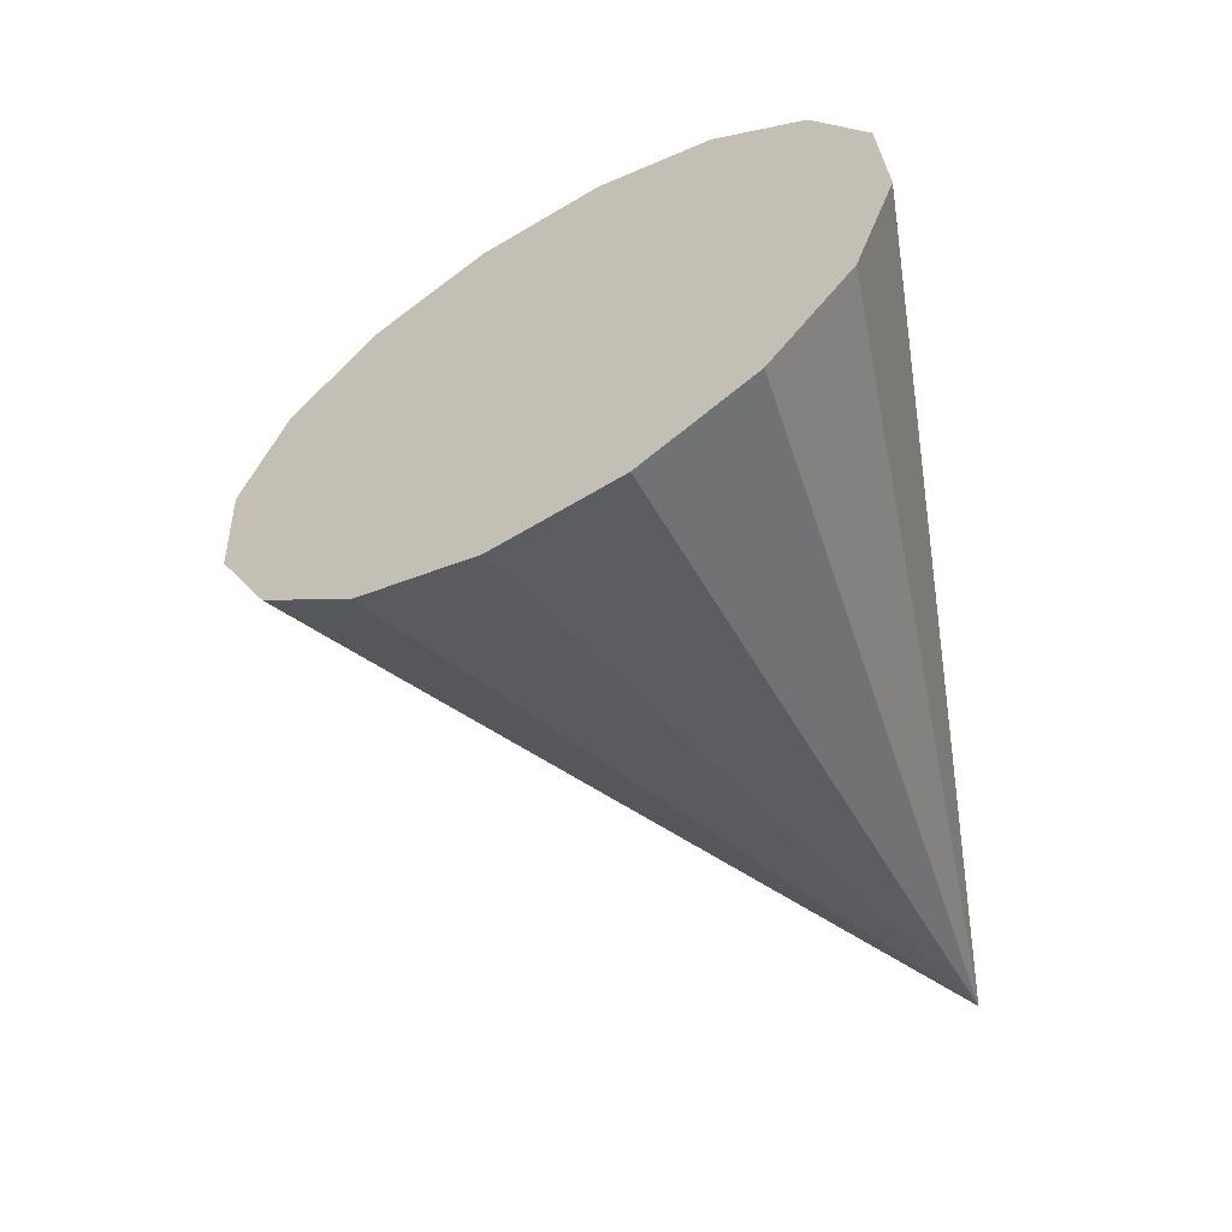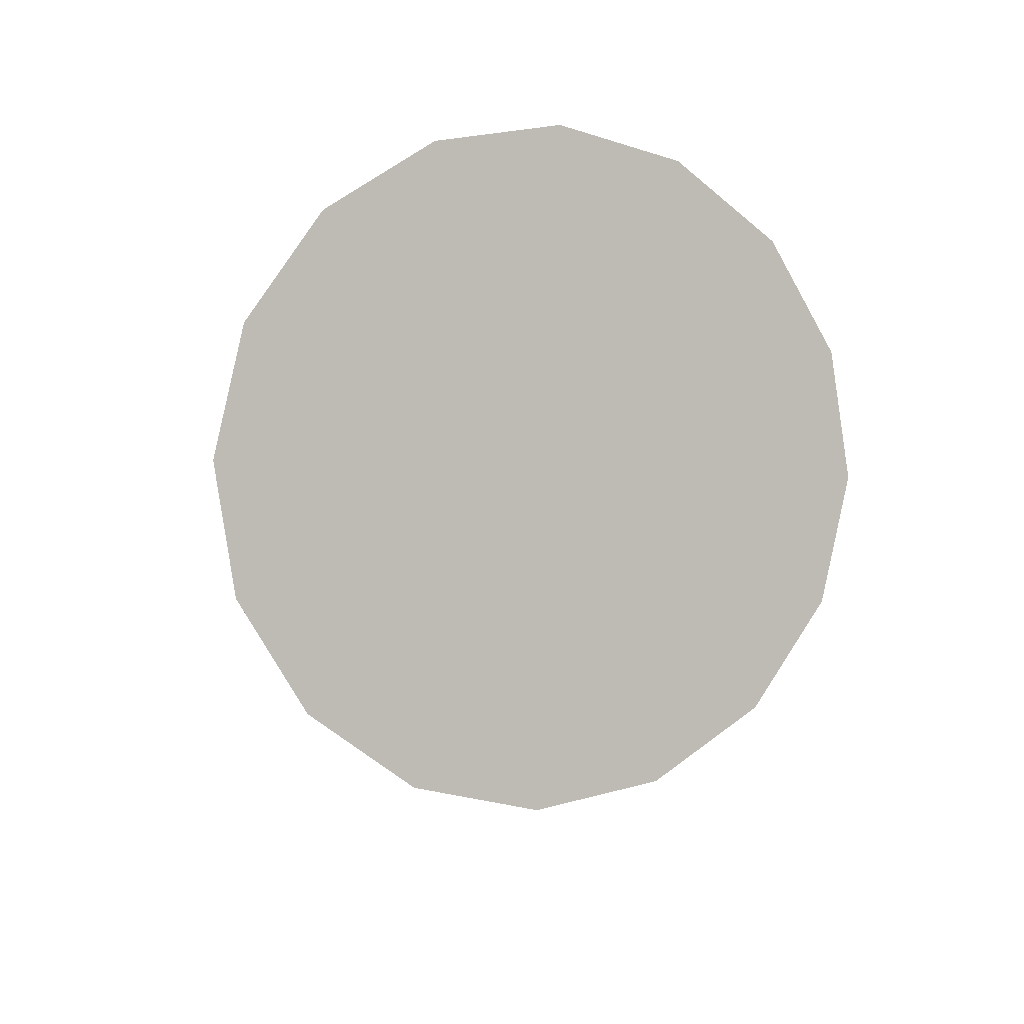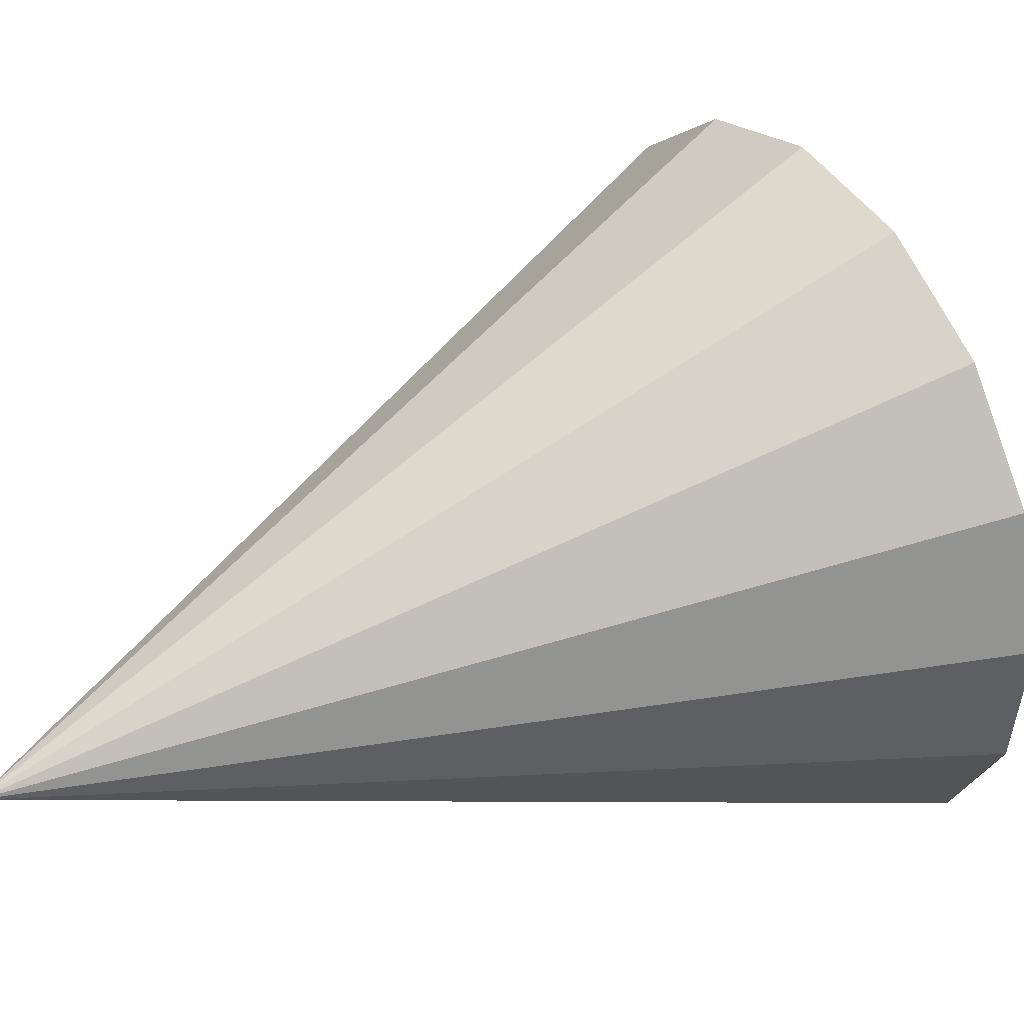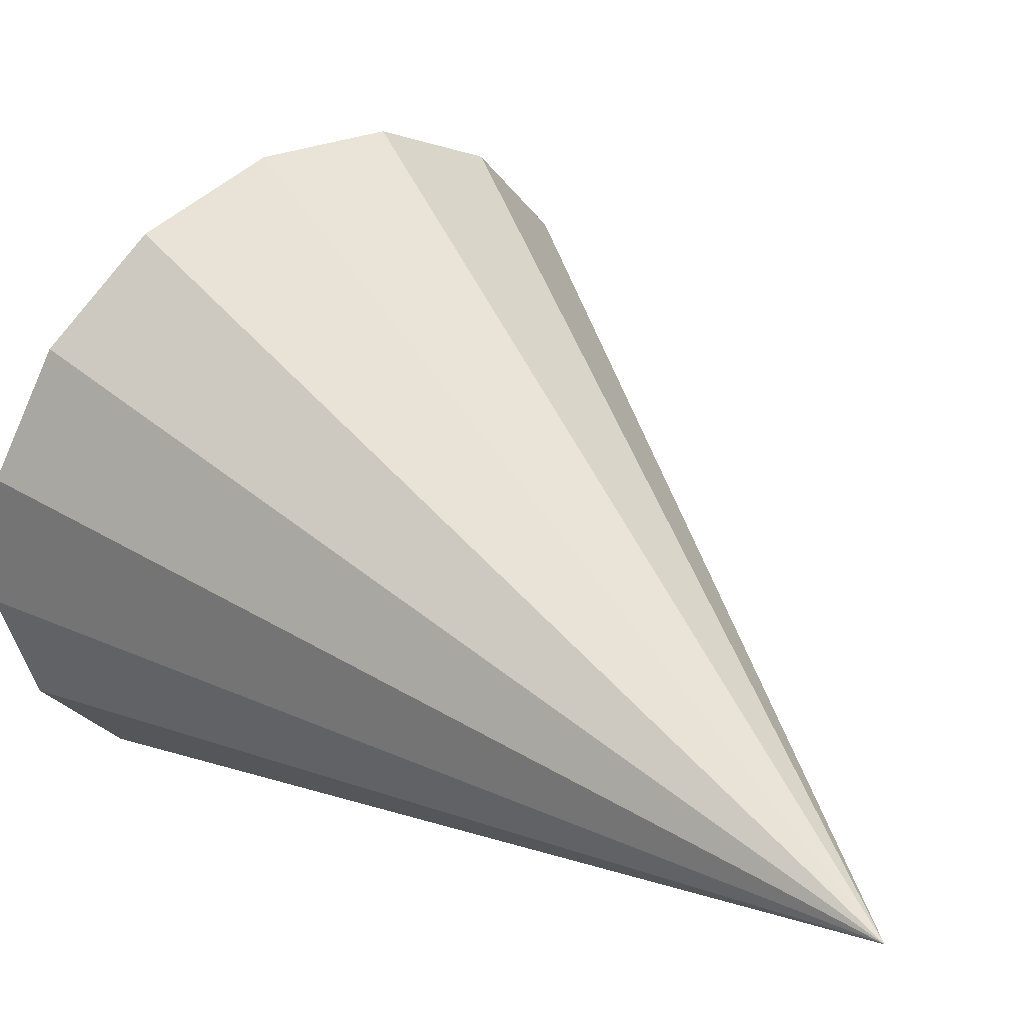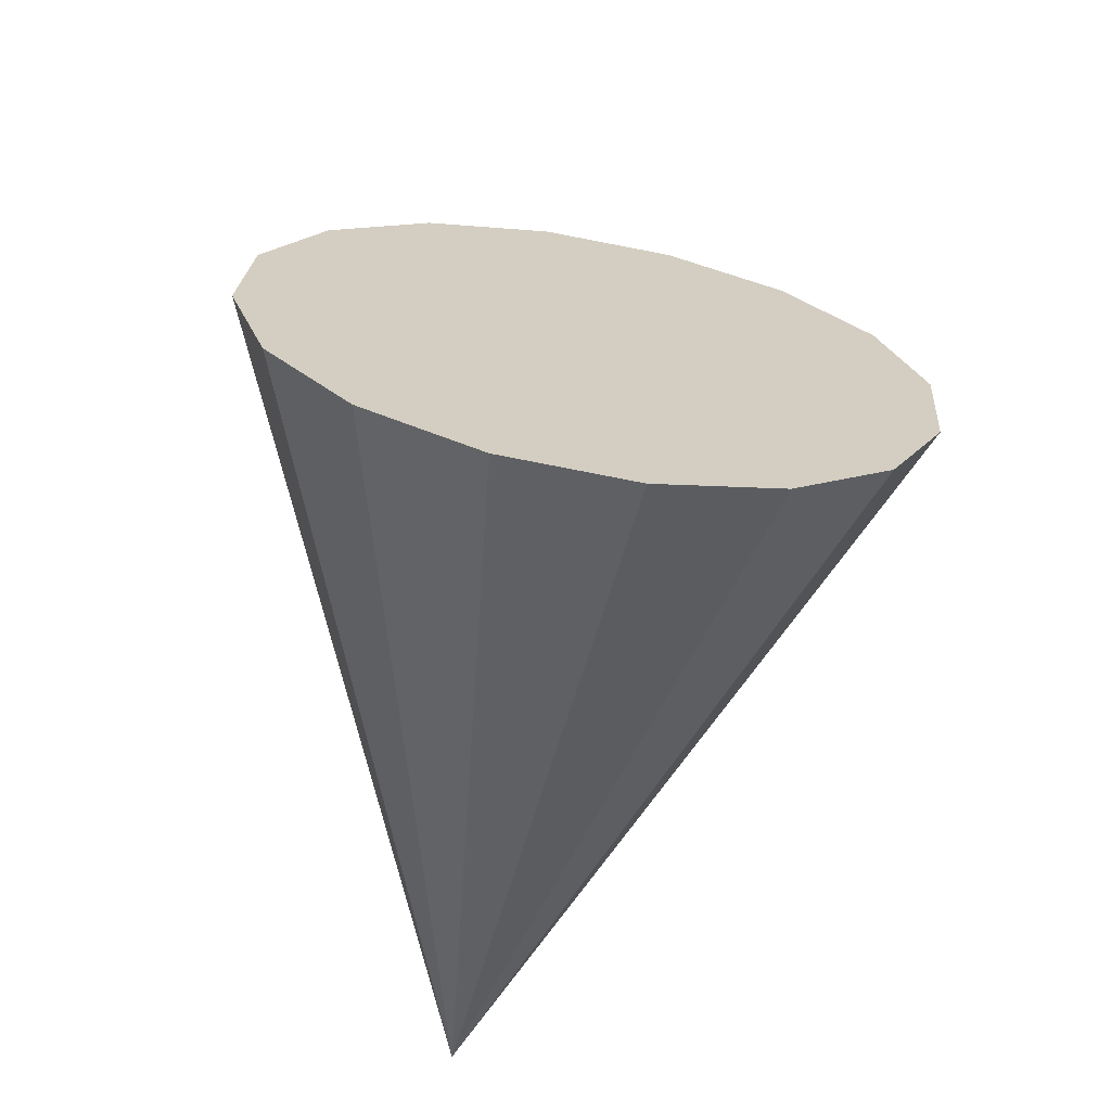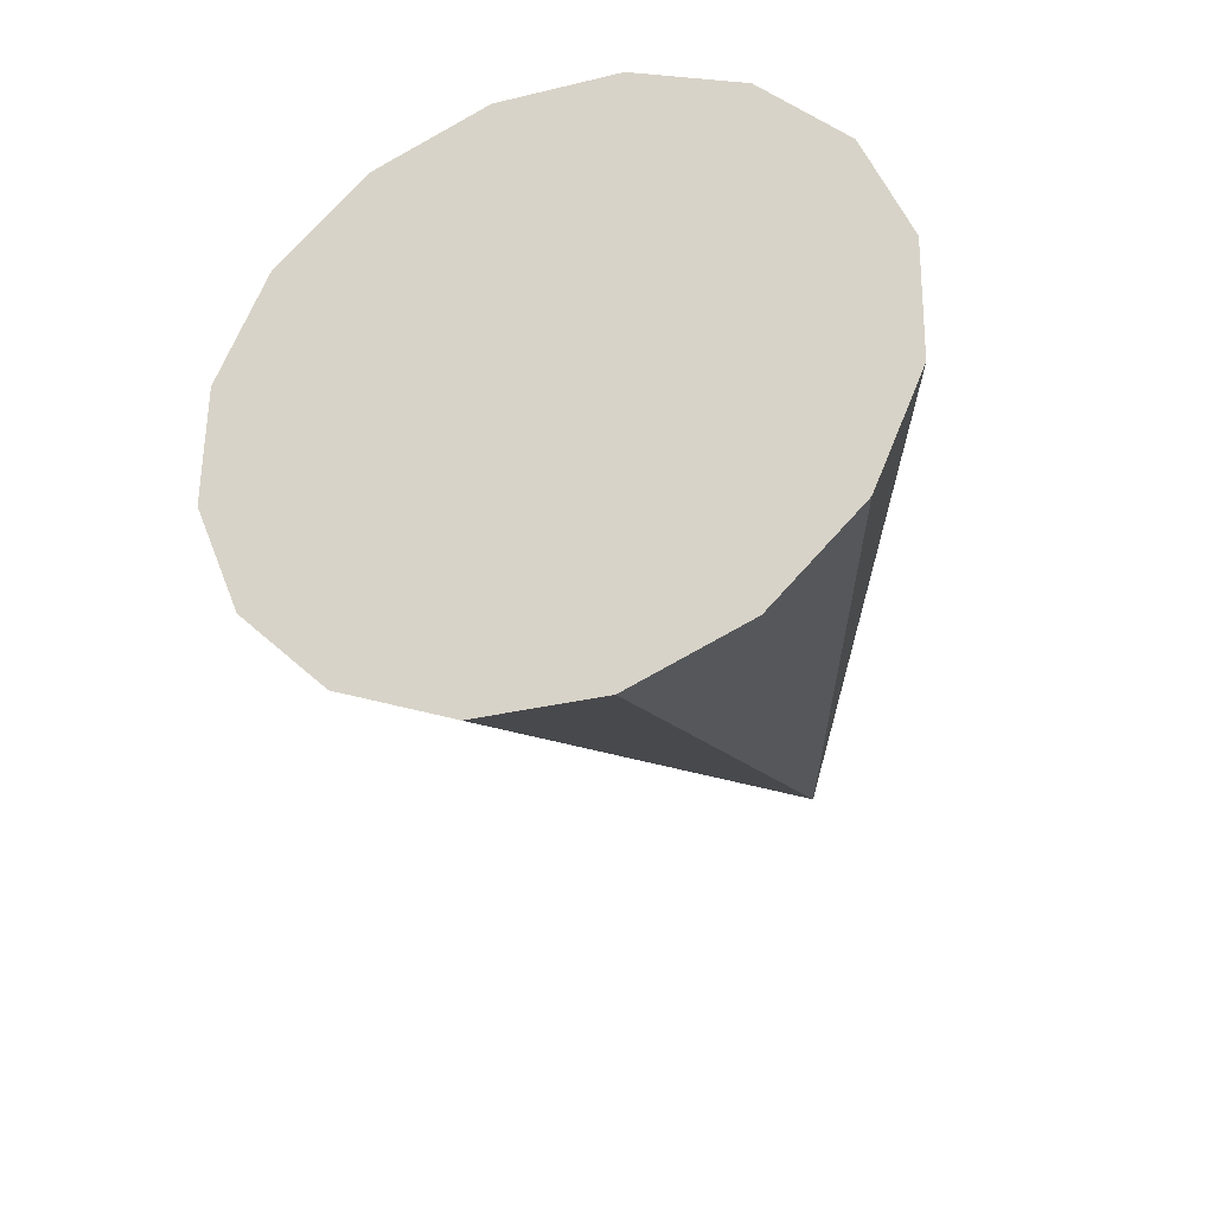
<metadata>
{"format":"obj","ext":"obj","renderer":"f3d","projection":"perspective","resolution":1024,"background":"white","views":[{"elev":34.4,"azim":110.3,"up":"+Y"},{"elev":69.8,"azim":-34.0,"up":"+Y"},{"elev":-68.3,"azim":93.5,"up":"+Z"},{"elev":-2.0,"azim":-51.8,"up":"+Z"},{"elev":53.5,"azim":-148.7,"up":"+Y"},{"elev":33.3,"azim":52.3,"up":"+Y"}]}
</metadata>
<code>
o Cone.043_Cone.1783
v -0.9131 -0.3968 0.5379
v -0.618 -0.4838 0.6257
v -0.2997 -0.5104 0.6066
v -0.006769 -0.4727 0.4836
v 0.2162 -0.3764 0.2754
v 0.3354 -0.236 0.0137
v 0.3325 -0.07311 -0.2616
v 0.2081 0.08764 -0.5087
v -0.01895 0.2217 -0.6899
v -0.3141 0.3087 -0.7776
v -0.6323 0.3354 -0.7585
v -0.6703 -1.801 -1.088
v -0.9253 0.2977 -0.6355
v -1.148 0.2013 -0.4273
v -1.267 0.06099 -0.1657
v -1.265 -0.102 0.1097
v -1.14 -0.2627 0.3567
f 1 12 2
f 2 12 3
f 3 12 4
f 4 12 5
f 5 12 6
f 6 12 7
f 7 12 8
f 8 12 9
f 9 12 10
f 10 12 11
f 11 12 13
f 13 12 14
f 14 12 15
f 15 12 16
f 16 12 17
f 17 12 1
f 17 4 8
f 17 1 4
f 1 2 4
f 2 3 4
f 4 5 6
f 6 7 4
f 7 8 4
f 8 9 10
f 10 11 13
f 13 14 15
f 15 16 17
f 8 10 13
f 13 15 8
f 15 17 8

</code>
